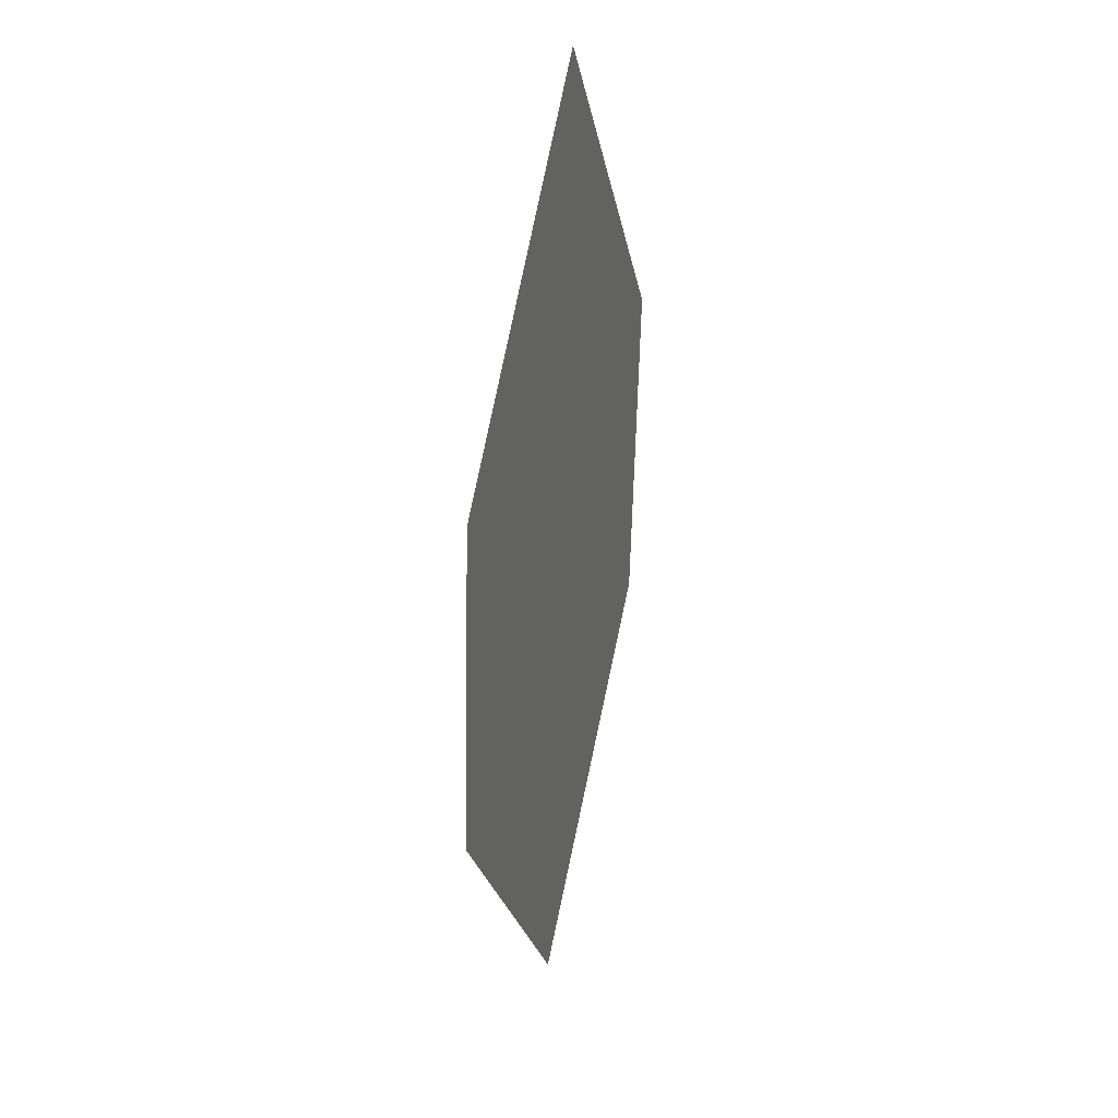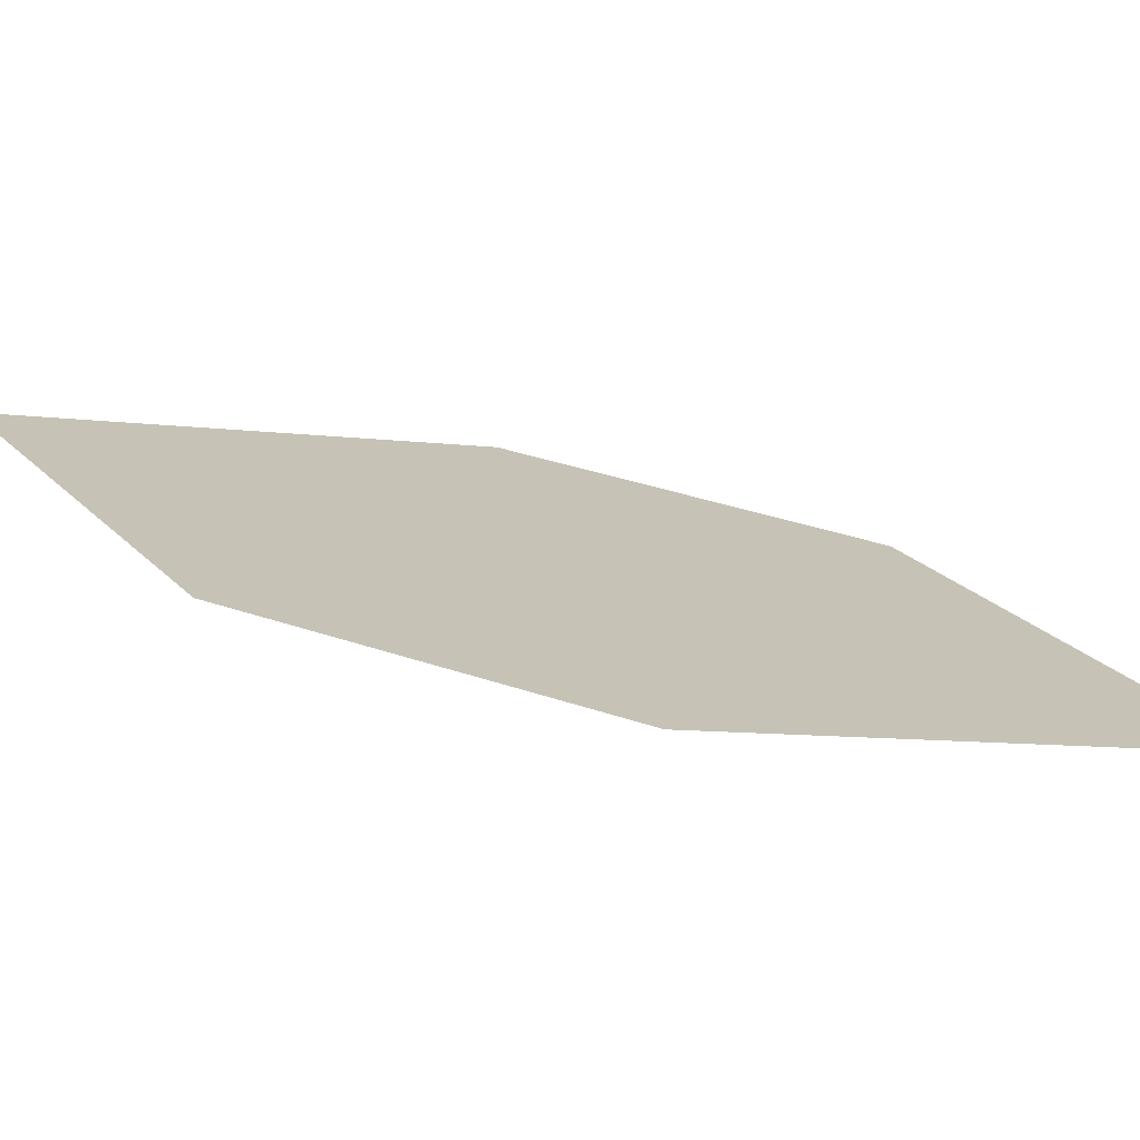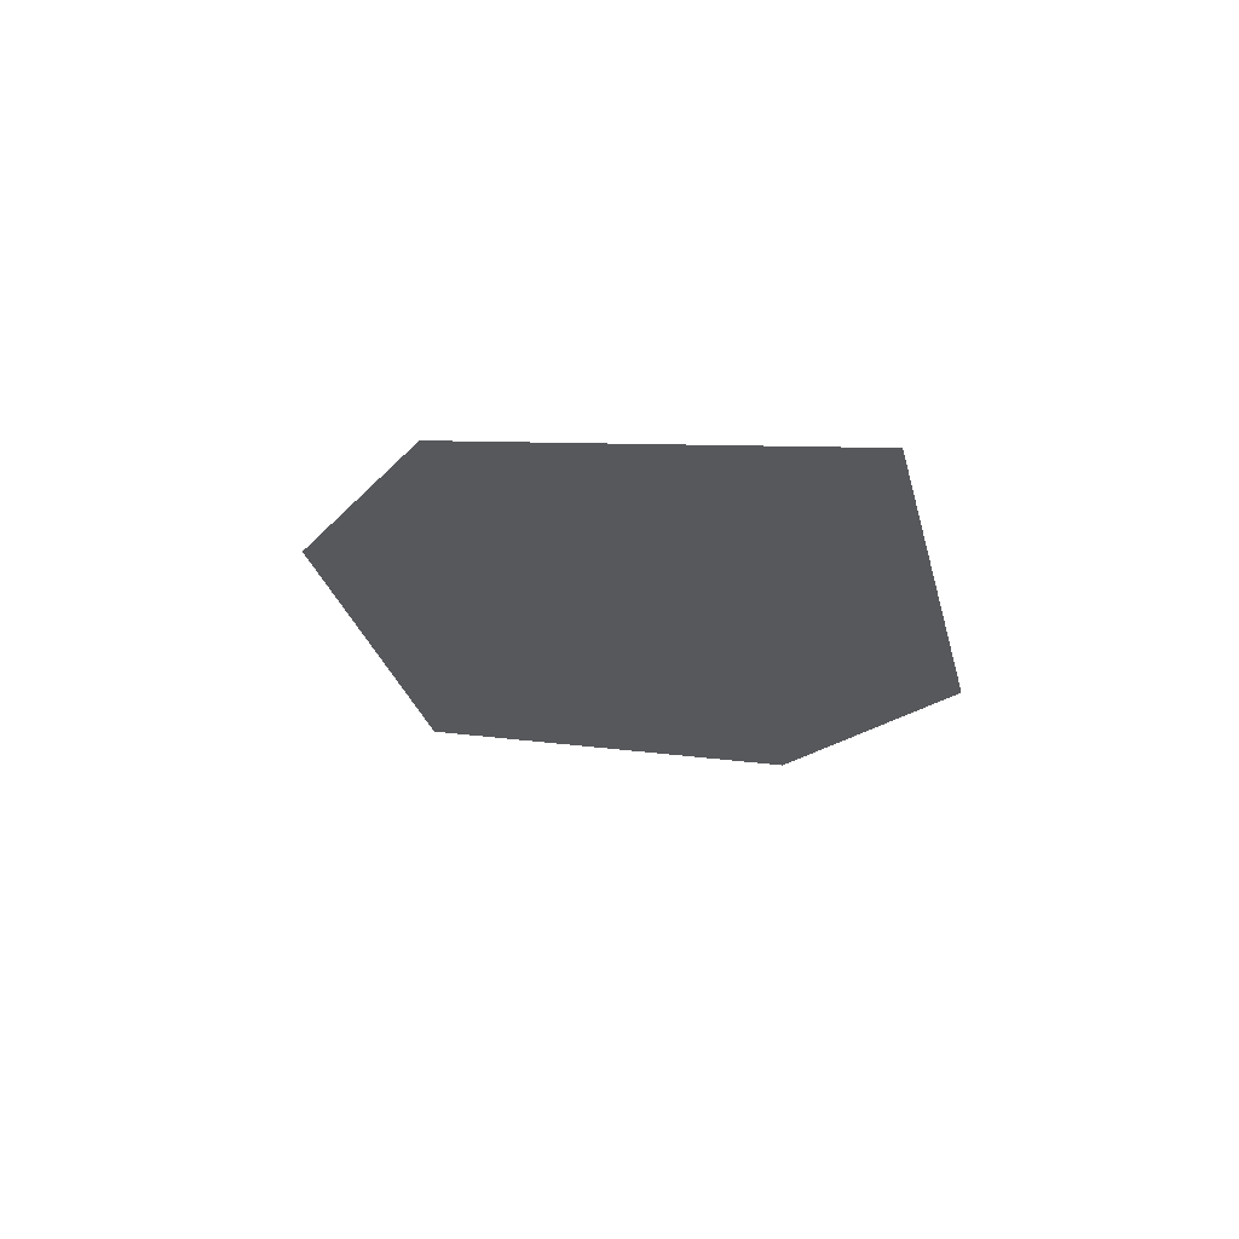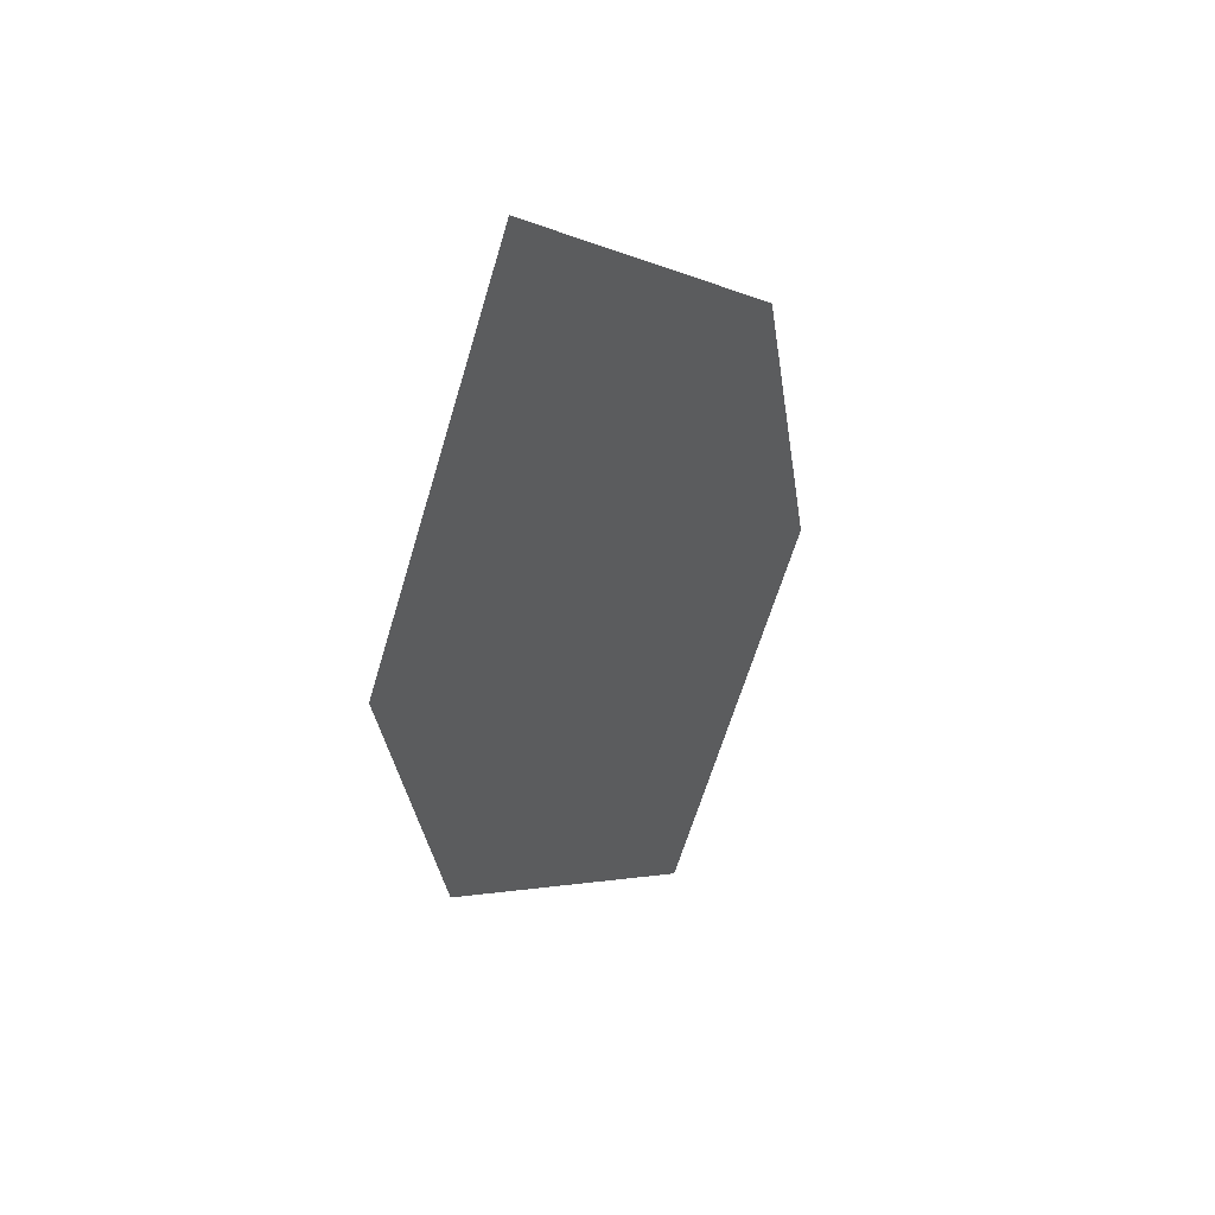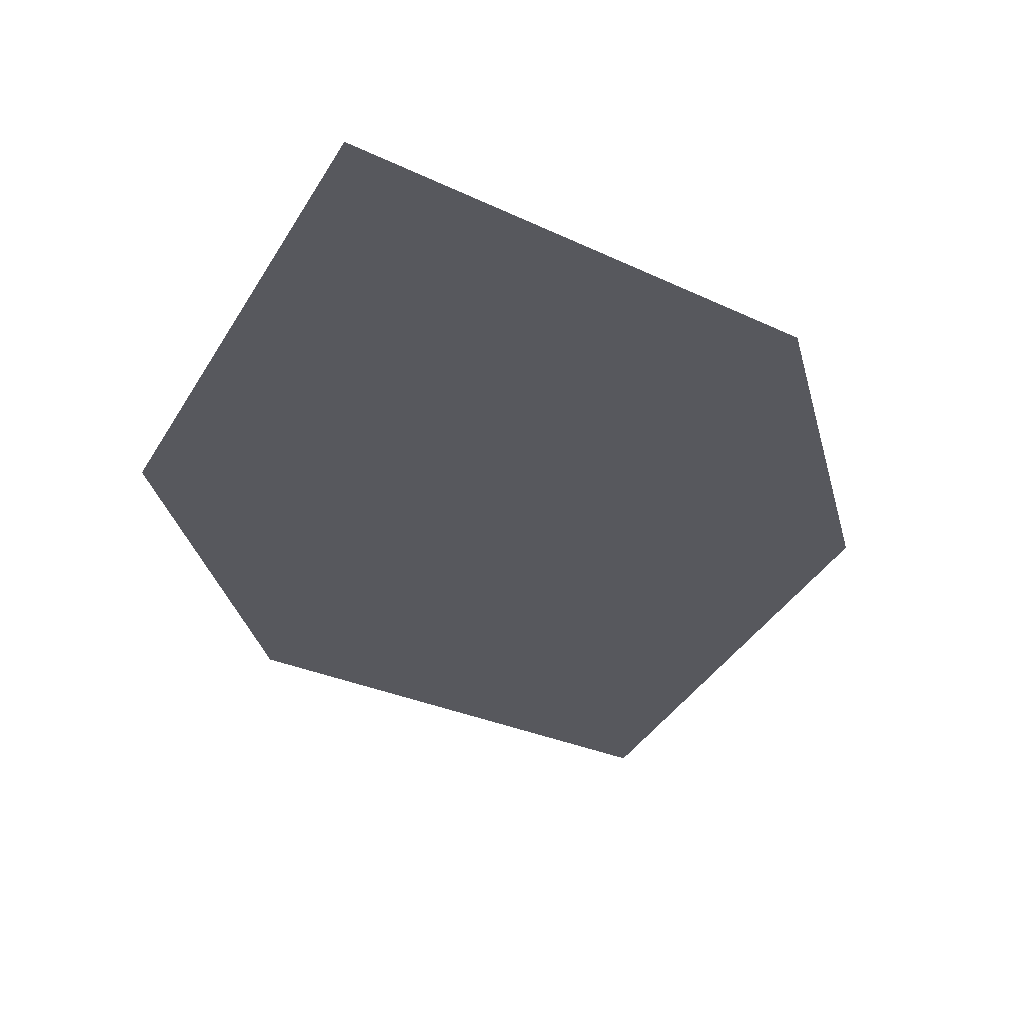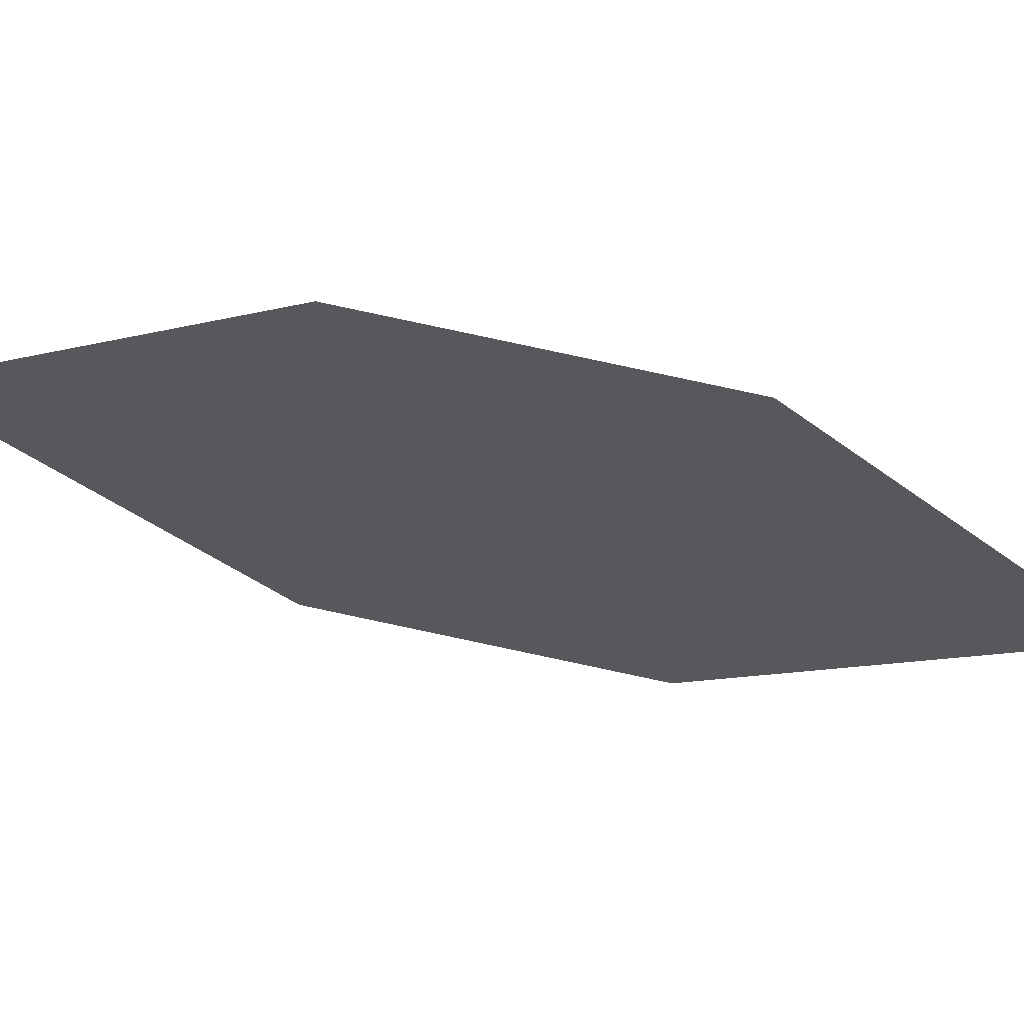
<metadata>
{"format":"obj","ext":"obj","renderer":"f3d","projection":"perspective","resolution":1024,"background":"white","views":[{"elev":7.5,"azim":114.0,"up":"+Y"},{"elev":10.6,"azim":91.1,"up":"+Z"},{"elev":76.7,"azim":24.3,"up":"+Y"},{"elev":34.5,"azim":138.7,"up":"+Y"},{"elev":-39.2,"azim":172.1,"up":"+Z"},{"elev":-31.4,"azim":63.6,"up":"+Z"}]}
</metadata>
<code>
o leaves.268
v -0.213 -0.1115 2.661
v -0.2402 -0.1285 2.667
v -0.2037 -0.1426 2.664
v -0.2399 -0.1838 2.675
v -0.2127 -0.1667 2.669
v -0.2492 -0.1526 2.671
f 1 4 6 2
f 1 3 5 4

</code>
